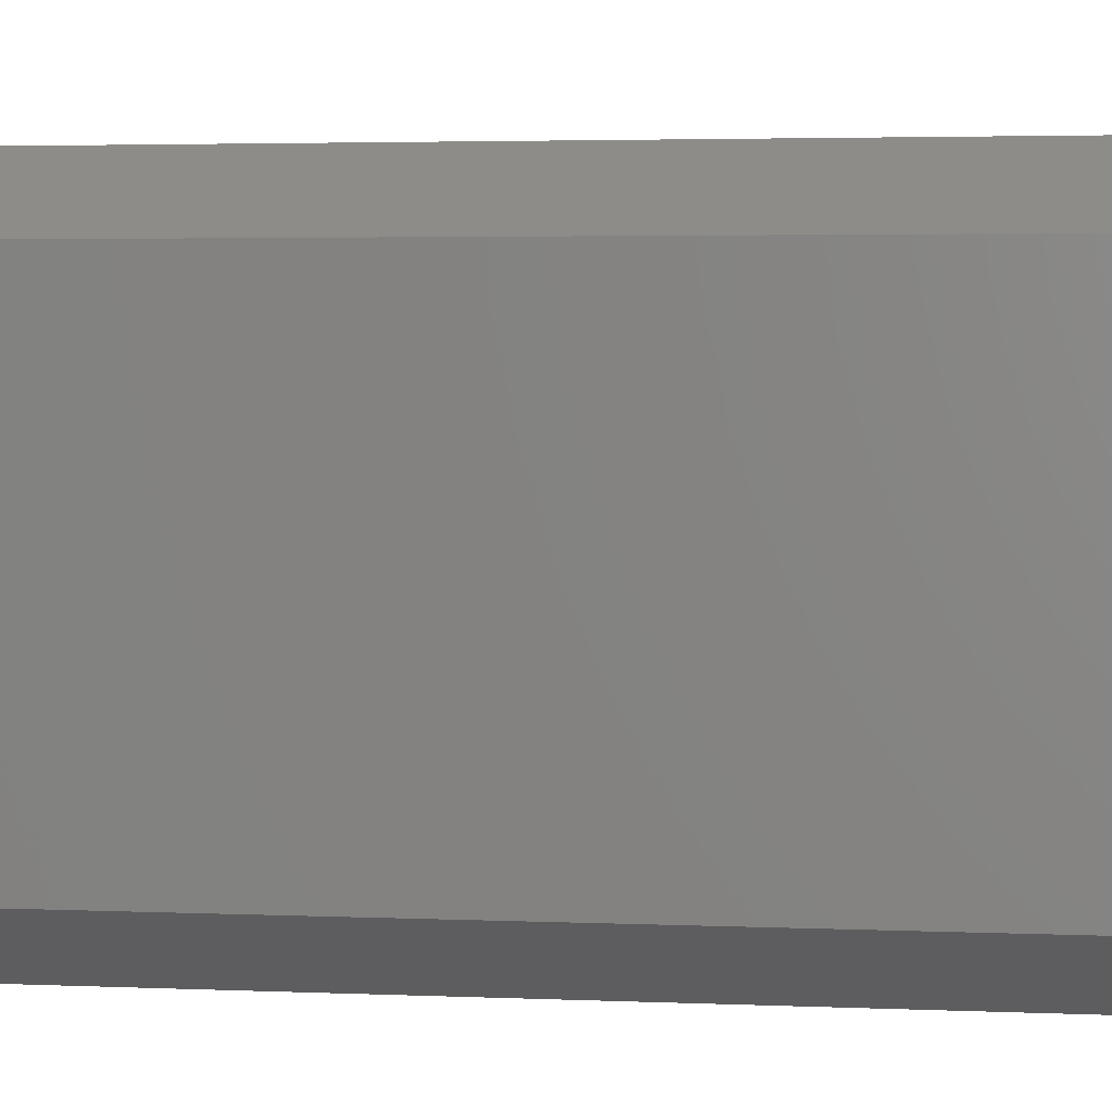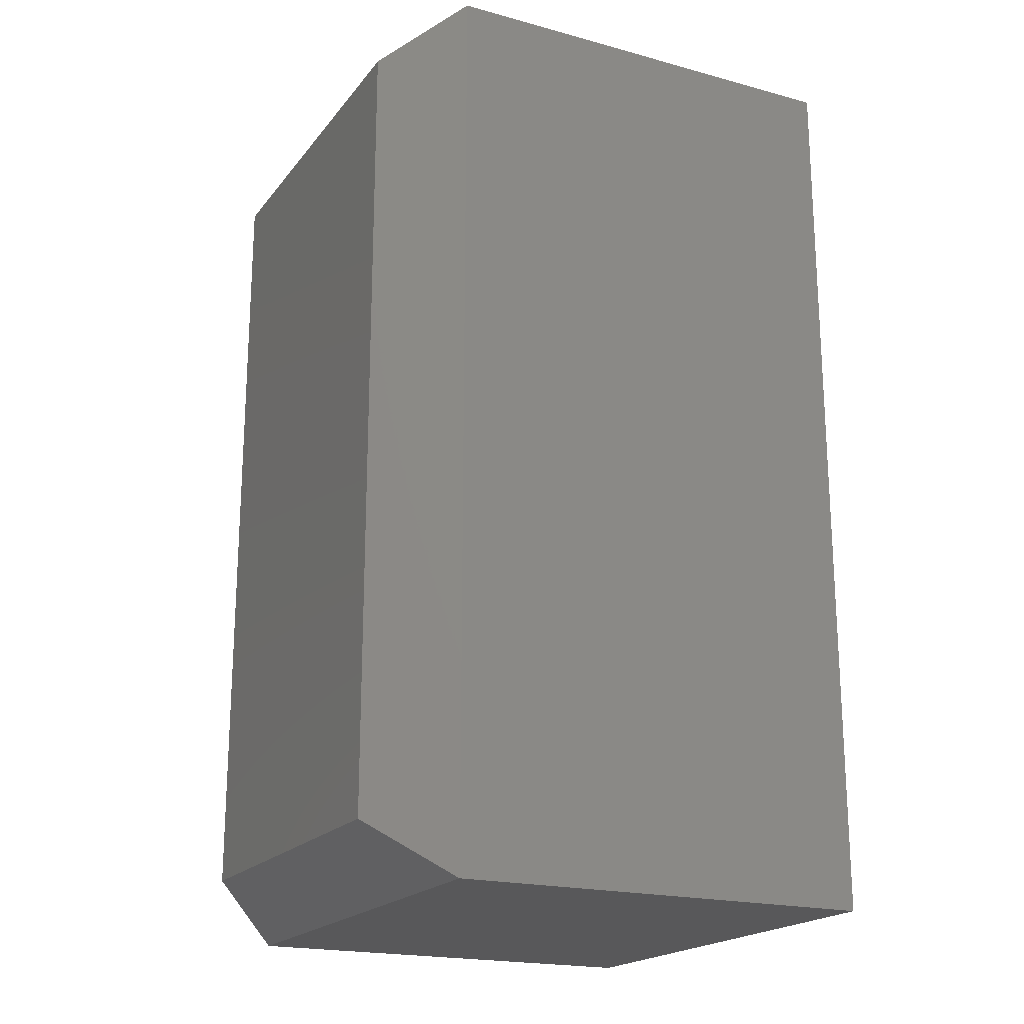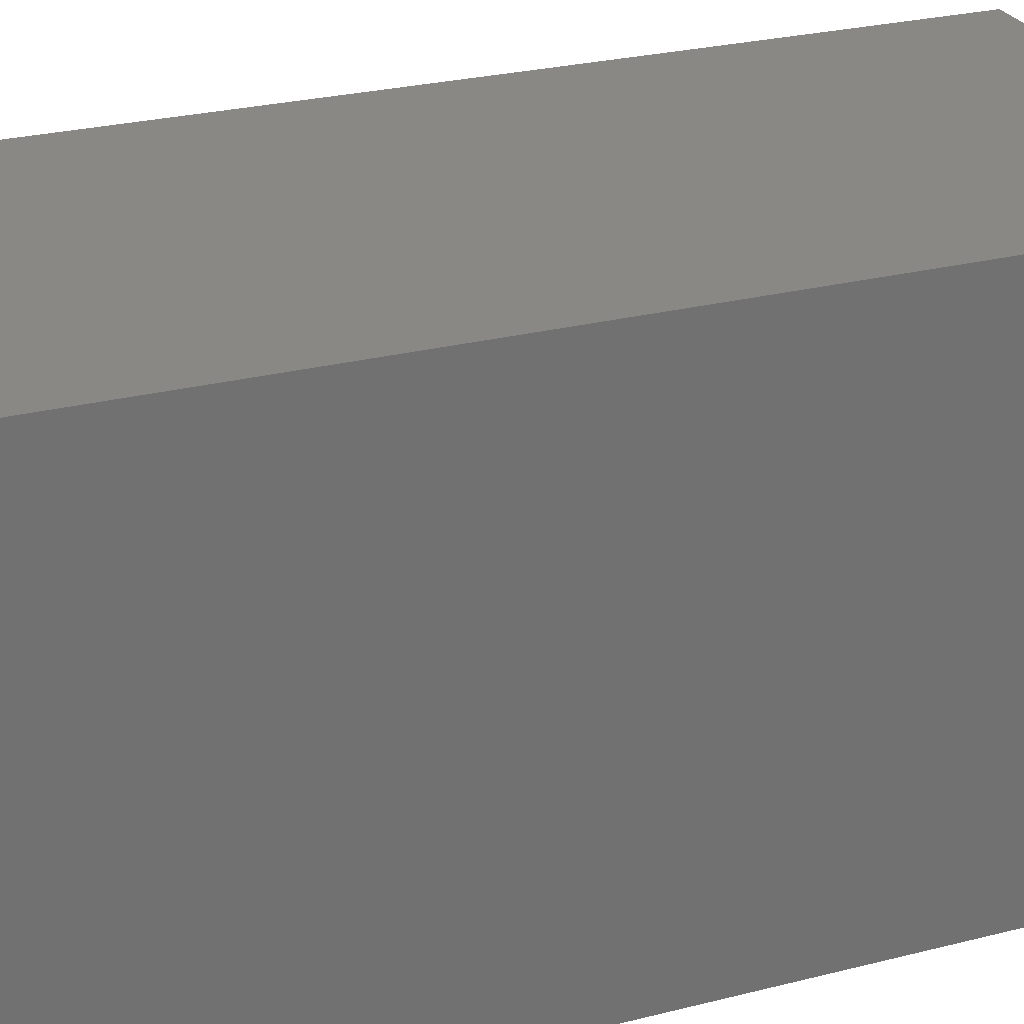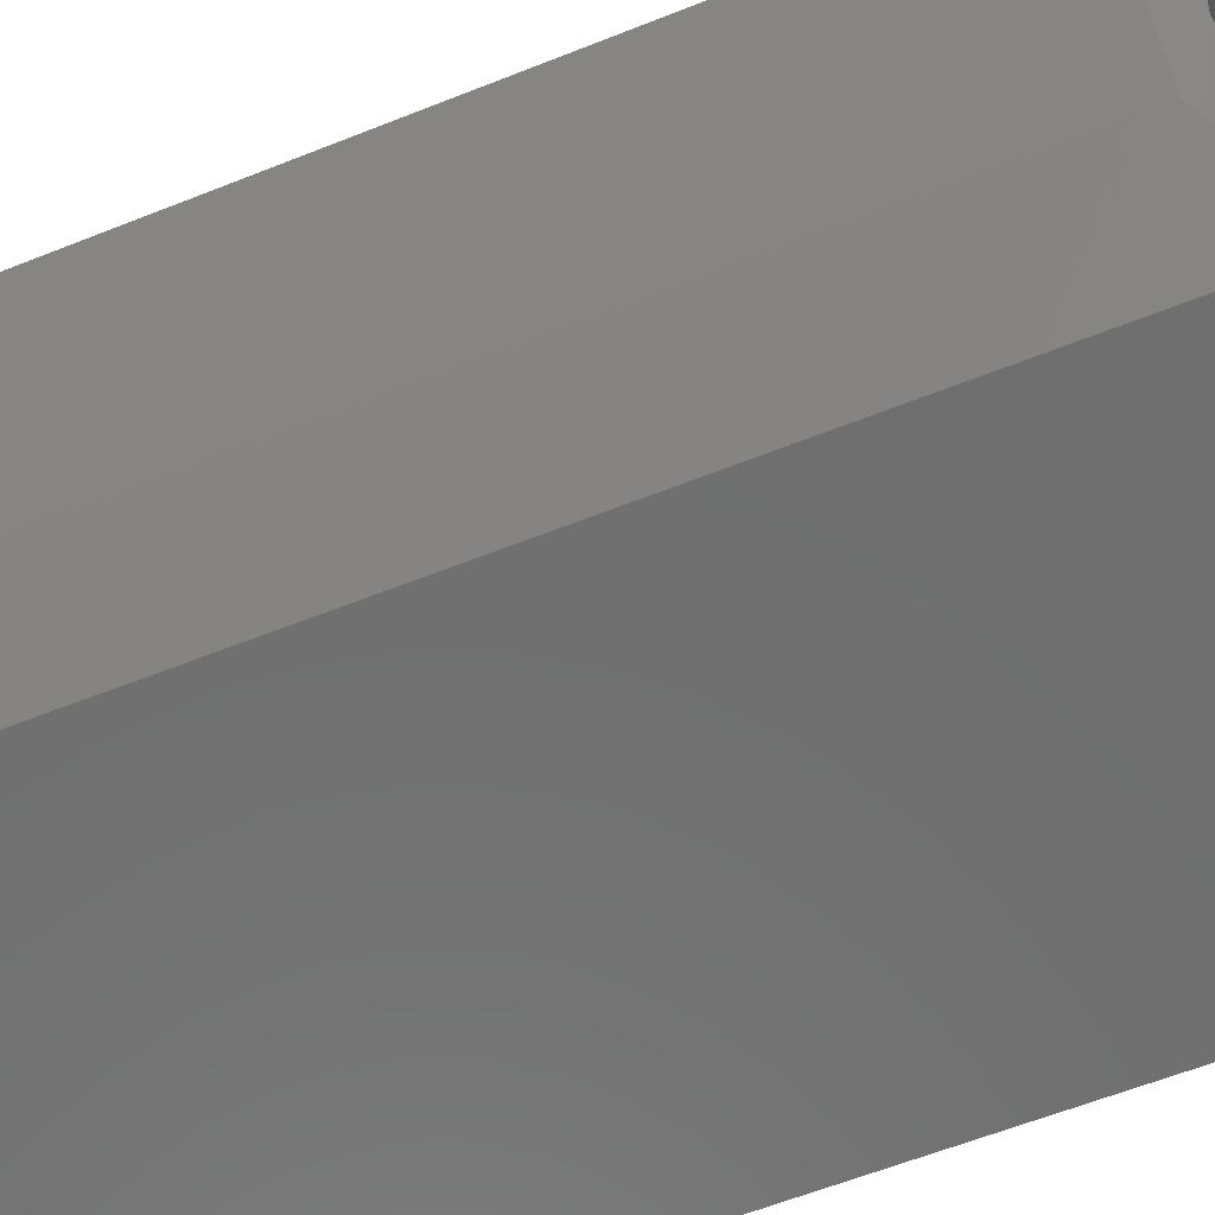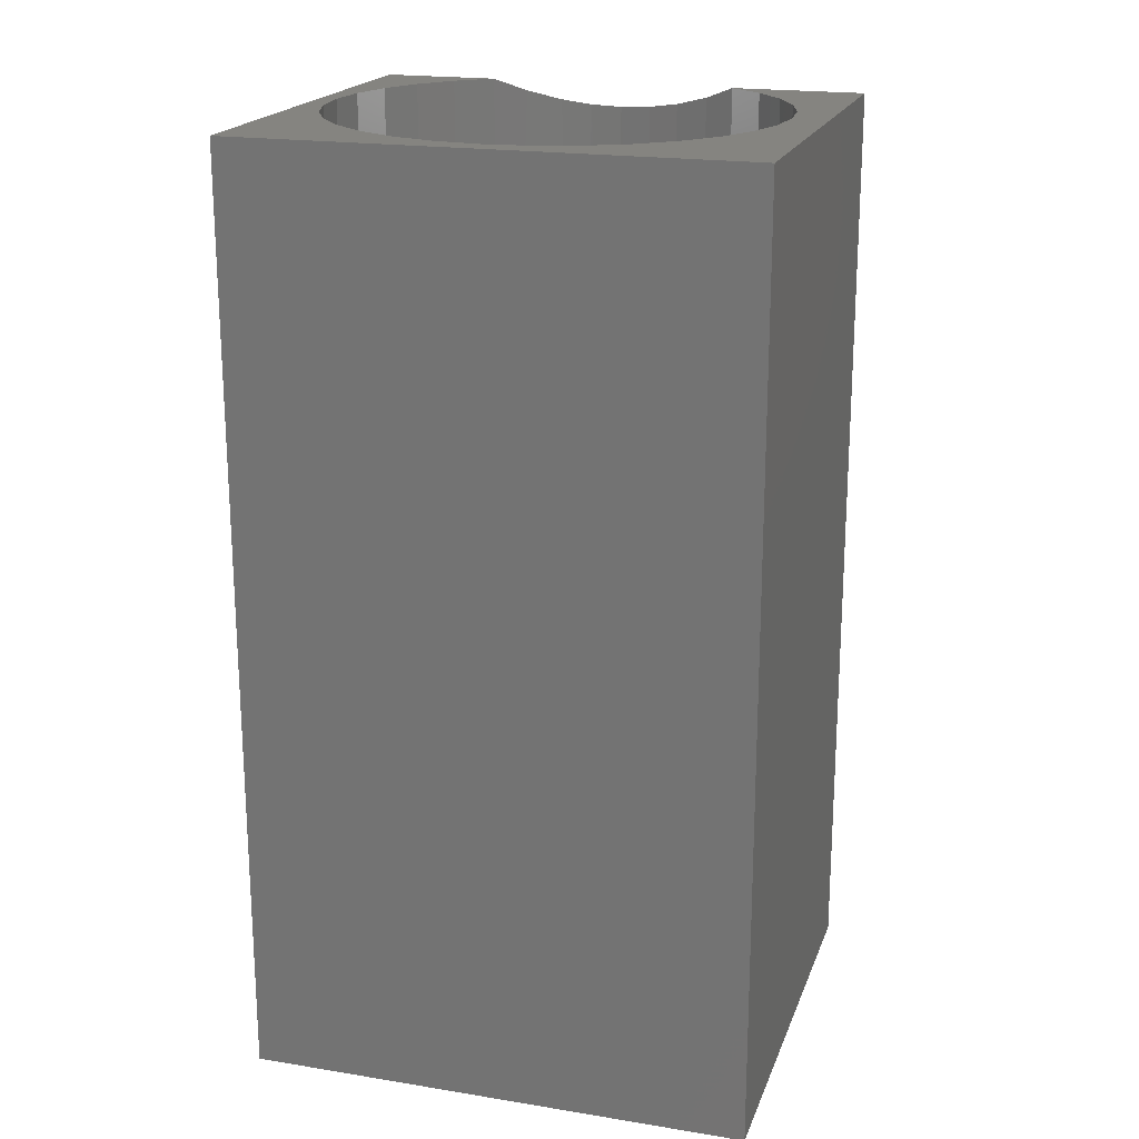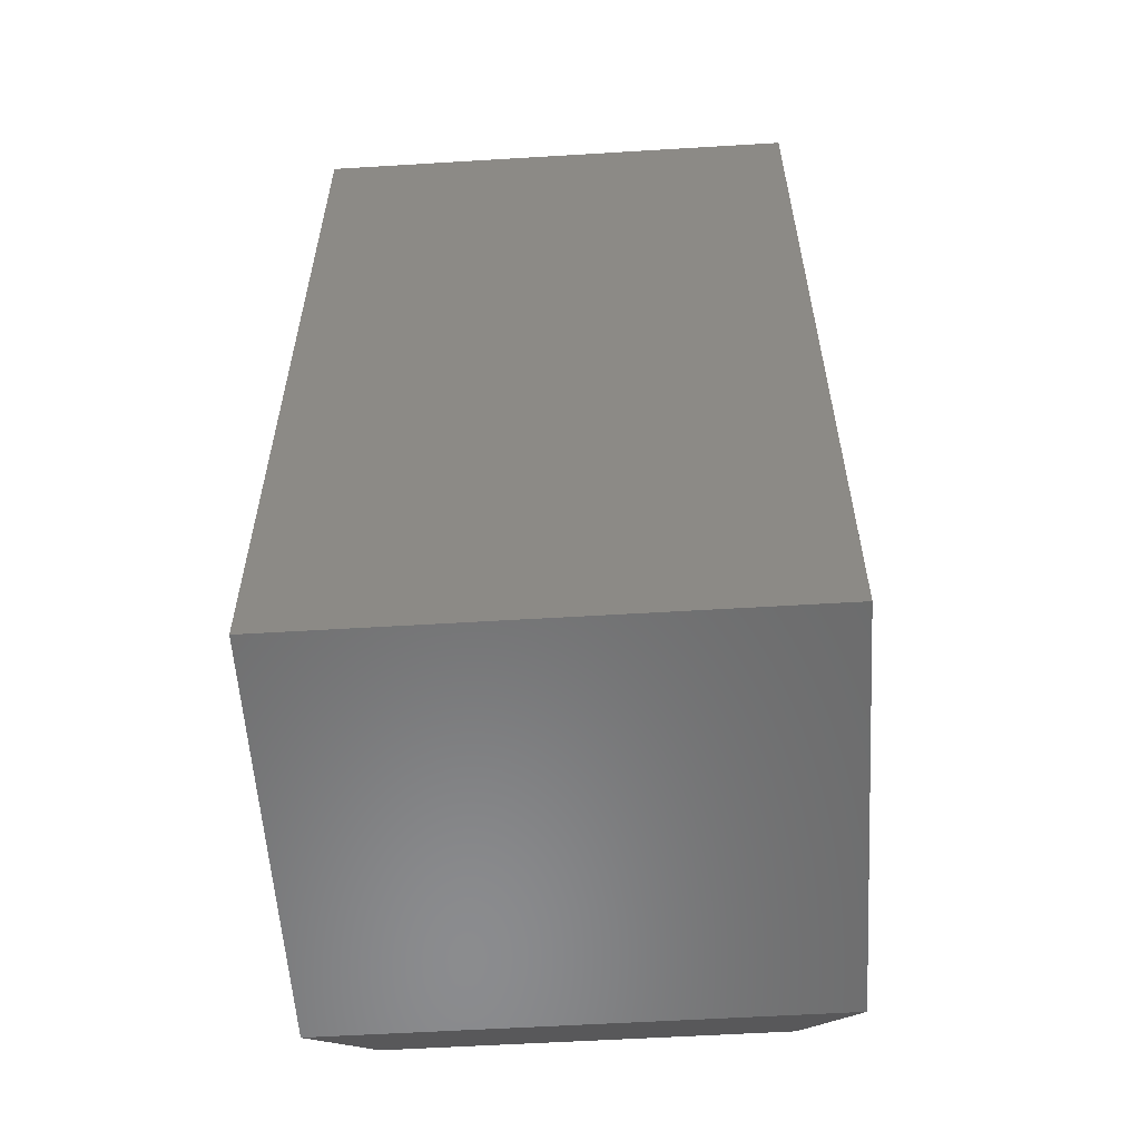
<metadata>
{"format":"stl","ext":"stl","renderer":"f3d","projection":"perspective","resolution":1024,"background":"white","views":[{"elev":3.1,"azim":-81.0,"up":"+Y"},{"elev":-19.9,"azim":-26.6,"up":"+Z"},{"elev":26.4,"azim":68.1,"up":"+Y"},{"elev":-61.2,"azim":-67.9,"up":"+Y"},{"elev":19.7,"azim":106.7,"up":"+Z"},{"elev":-57.1,"azim":93.6,"up":"+Z"}]}
</metadata>
<code>
# stl→obj: 78 verts, 152 faces
v -0.1659 0.06949 0.07031
v -0.1727 0.04995 0.7318
v -0.1762 0.03542 0.07031
v -0.1624 0.07725 0.7395
v -0.1491 0.1009 0.07031
v -0.1484 0.1018 0.75
v -0.1265 0.1284 0.07031
v -0.1257 0.1292 0.75
v -0.1779 0.02535 0.7279
v -0.1797 2.224e-17 0.7266
v -0.1797 2.224e-17 0.07031
v 0.07138 0.1678 0.07031
v 0.03793 0.178 0.75
v 0.03732 0.1781 0.07031
v 0.002606 0.1816 0.75
v 0.001891 0.1816 0.07031
v -0.03274 0.1782 0.75
v -0.03353 0.1781 0.07031
v -0.06677 0.1681 0.75
v -0.0676 0.1678 0.07031
v -0.09817 0.1515 0.75
v -0.09899 0.151 0.07031
v 0.07187 0.1676 0.75
v 0.1028 0.151 0.07031
v 0.1031 0.1507 0.75
v 0.1303 0.1284 0.07031
v 0.1305 0.1281 0.75
v 0.1529 0.1009 0.07031
v 0.153 0.1007 0.75
v 0.1696 0.06949 0.07031
v 0.1697 0.06932 0.75
v 0.18 0.03542 0.07031
v 0.18 0.03534 0.75
v 0.1835 0 0.07031
v 0.1835 0 0.75
v -0.1659 -0.06949 0.07031
v -0.1624 -0.07725 0.7395
v -0.1491 -0.1009 0.07031
v -0.1727 -0.04995 0.7318
v -0.1762 -0.03542 0.07031
v -0.1484 -0.1018 0.75
v -0.1257 -0.1292 0.75
v -0.1265 -0.1284 0.07031
v 0.07138 -0.1678 0.07031
v 0.1031 -0.1507 0.75
v 0.1028 -0.151 0.07031
v 0.1305 -0.1281 0.75
v 0.1303 -0.1284 0.07031
v 0.153 -0.1007 0.75
v 0.1529 -0.1009 0.07031
v 0.1697 -0.06932 0.75
v 0.1696 -0.06949 0.07031
v 0.18 -0.03534 0.75
v 0.18 -0.03542 0.07031
v 0.07187 -0.1676 0.75
v 0.03732 -0.1781 0.07031
v 0.03793 -0.178 0.75
v 0.001891 -0.1816 0.07031
v 0.002606 -0.1816 0.75
v -0.03353 -0.1781 0.07031
v -0.03274 -0.1782 0.75
v -0.0676 -0.1678 0.07031
v -0.06677 -0.1681 0.75
v -0.09899 -0.151 0.07031
v -0.09817 -0.1515 0.75
v -0.1779 -0.02535 0.7279
v -0.1484 0.21 0.75
v 0.2031 0.21 0.75
v 0.2031 -0.1953 0.75
v -0.1484 -0.1953 0.75
v -0.2109 -0.1484 0.7031
v -0.2109 0.1632 0.7031
v -0.1484 -0.1953 0
v -0.1484 0.21 -5.551e-17
v 0.2031 -0.1953 0
v 0.2031 0.21 0
v -0.2109 0.1632 0.04688
v -0.2109 -0.1484 0.04688
f 1 2 3
f 1 4 2
f 4 1 5
f 6 4 5
f 6 5 7
f 6 7 8
f 2 9 3
f 3 9 10
f 3 10 11
f 12 13 14
f 14 13 15
f 14 15 16
f 16 15 17
f 16 17 18
f 18 17 19
f 18 19 20
f 20 19 21
f 20 21 22
f 22 21 8
f 22 8 7
f 13 12 23
f 23 12 24
f 23 24 25
f 25 24 26
f 25 26 27
f 27 26 28
f 27 28 29
f 29 28 30
f 29 30 31
f 31 30 32
f 31 32 33
f 33 32 34
f 33 34 35
f 36 37 38
f 39 37 36
f 40 39 36
f 41 42 43
f 41 43 38
f 41 38 37
f 44 45 46
f 46 45 47
f 46 47 48
f 48 47 49
f 48 49 50
f 50 49 51
f 50 51 52
f 52 51 53
f 52 53 54
f 54 53 35
f 54 35 34
f 45 44 55
f 55 44 56
f 55 56 57
f 57 56 58
f 57 58 59
f 59 58 60
f 59 60 61
f 61 60 62
f 61 62 63
f 63 62 64
f 63 64 65
f 65 64 43
f 65 43 42
f 39 40 66
f 66 40 11
f 66 11 10
f 67 6 8
f 67 8 21
f 67 21 19
f 67 19 17
f 67 17 15
f 67 15 68
f 69 35 53
f 69 53 51
f 69 51 49
f 69 49 47
f 69 47 45
f 69 45 55
f 69 55 57
f 69 57 59
f 69 59 70
f 68 15 13
f 68 13 23
f 68 23 25
f 68 25 27
f 68 27 29
f 68 29 31
f 68 31 33
f 68 33 35
f 68 35 69
f 70 59 61
f 70 61 63
f 70 63 65
f 70 65 42
f 70 42 41
f 71 70 41
f 71 41 37
f 71 37 39
f 71 39 66
f 72 71 66
f 72 66 10
f 72 10 9
f 72 9 2
f 72 2 4
f 72 4 6
f 72 6 67
f 18 14 16
f 14 18 20
f 14 20 12
f 44 60 56
f 56 60 58
f 12 20 24
f 24 20 22
f 24 22 26
f 26 22 7
f 26 7 28
f 28 7 5
f 28 5 30
f 30 5 1
f 30 1 32
f 32 1 3
f 32 3 34
f 34 3 11
f 34 11 54
f 54 11 40
f 54 40 52
f 52 40 36
f 52 36 50
f 50 36 38
f 50 38 48
f 48 38 43
f 48 43 46
f 46 43 64
f 46 64 44
f 44 64 62
f 44 62 60
f 73 74 75
f 75 74 76
f 77 78 72
f 72 78 71
f 76 74 68
f 68 74 67
f 73 75 70
f 70 75 69
f 67 74 72
f 72 74 77
f 73 78 74
f 74 78 77
f 73 70 78
f 78 70 71
f 75 76 69
f 69 76 68

</code>
